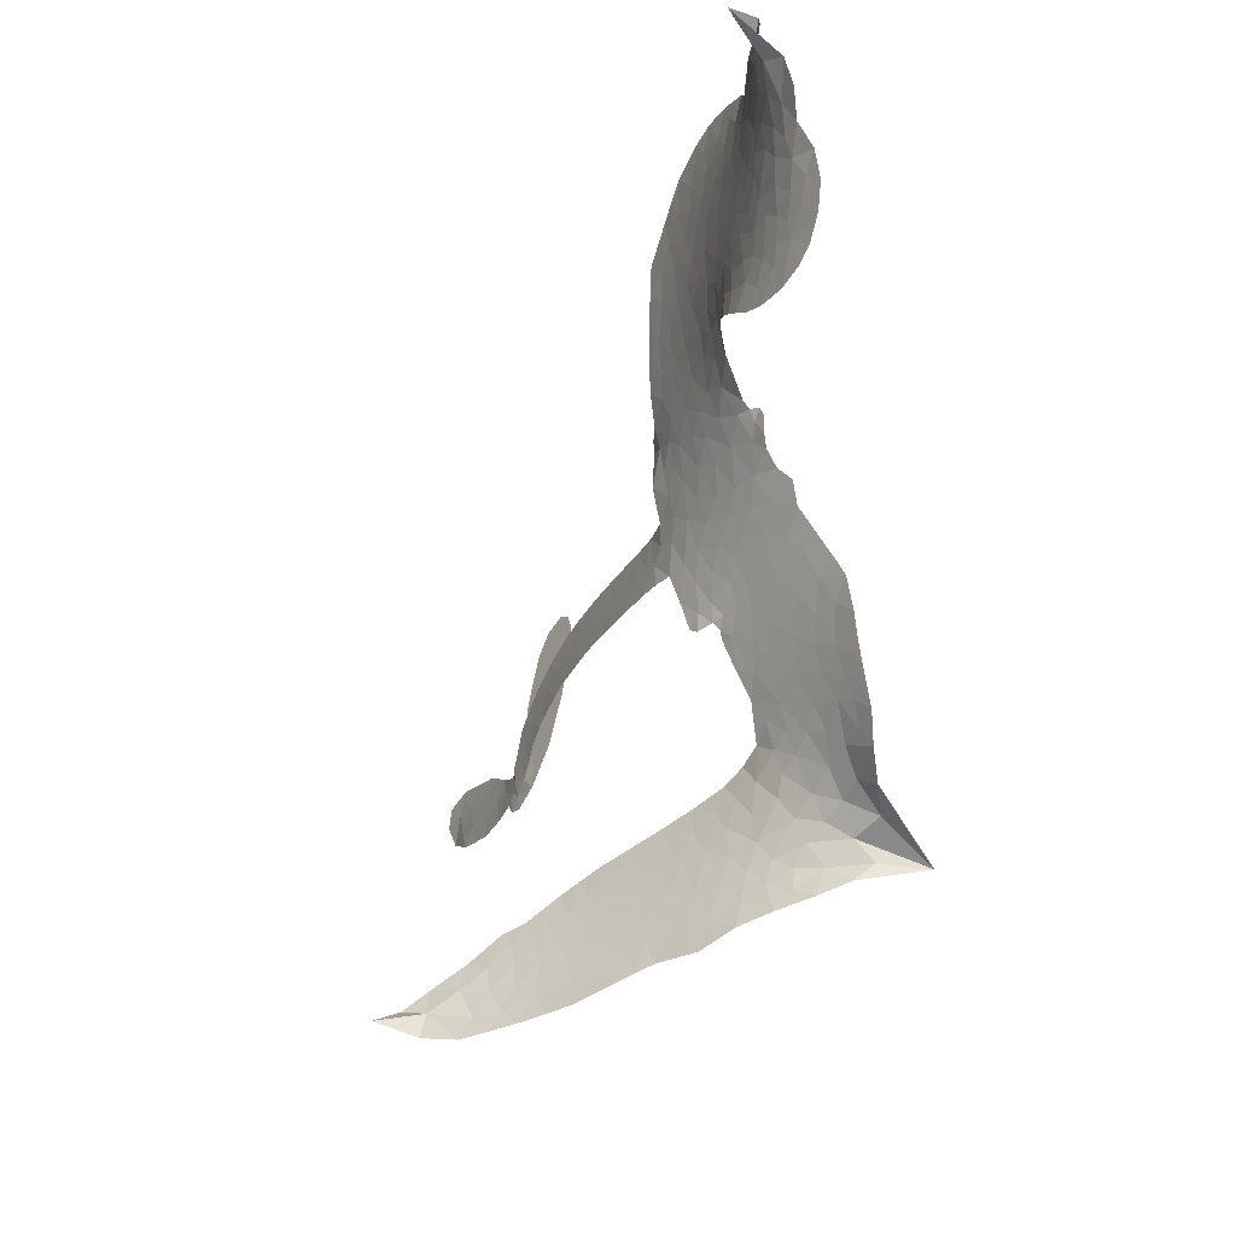
<metadata>
{"format":"obj","ext":"obj","renderer":"f3d","projection":"perspective","resolution":1024,"background":"white","views":[{"elev":-33.0,"azim":-123.7,"up":"+Y"}]}
</metadata>
<code>
v -4.547 0.4874 0.2257
v -4.546 0.5664 0.2142
v -4.526 0.6422 0.1893
v -4.563 0.6936 0.1564
v -4.573 0.7491 0.1258
v -4.556 0.8294 0
v -4.527 0.8832 0.102
v -4.488 0.9186 0.135
v -4.447 0.9361 0.1547
v -4.383 0.9365 0.1819
v -4.309 0.9098 0.2241
v -4.252 0.9739 0.2597
v -4.163 1.019 0.2811
v -4.084 1.037 0.2947
v -4.018 1.031 0.3046
v -3.928 1.002 0.3194
v -3.761 0.8832 0.357
v -3.736 0.8196 0.3705
v -3.603 0.563 0.4716
v -3.576 0.5517 0.486
v -3.559 0.5286 0.5
v -3.54 0.3547 0.5272
v -3.013 0.3558 0.6118
v -2.669 0.1665 0.6795
v -2.656 0.1535 0.6864
v -2.502 0.2385 0.7179
v -2.337 0.2792 0.7338
v -2.259 0.2606 0.7382
v -2.244 0.2128 0.741
v -2.266 0.1557 0.75
v -2.351 0.1069 0.73
v -2.476 0.07759 0.7164
v -2.631 0.08839 0.6913
v -2.653 0.05763 0.6867
v -2.69 0.04995 0.6845
v -2.756 0.08074 0.6806
v -2.833 0.1638 0.6797
v -2.892 0.2846 0.6797
v -2.929 0.4525 0.6797
v -2.913 0.4969 0.6797
v -2.88 0.5149 0.6797
v -2.82 0.4949 0.6797
v -2.778 0.4468 0.6797
v -2.727 0.3161 0.6797
v -2.722 0.1187 0.6784
v -3.548 0.2135 0.5463
v -3.583 0.06023 0.5748
v -3.608 0.04387 0.5774
v -3.652 0.04709 0.5876
v -3.661 0.02777 0.6008
v -3.655 0.007177 0.6103
v -3.676 -0.1378 0.669
v -3.647 -0.226 0.7013
v -3.536 -0.2783 0.6935
v -3.203 -0.366 0.5832
v -3.107 -0.4029 0.546
v -3.026 -0.4492 0.5055
v -2.968 -0.4615 0.4795
v -2.823 -0.5711 0.3786
v -2.794 -0.6255 0.324
v -2.797 -0.6665 0.25
v -2.84 -0.6992 0.3476
v -2.912 -0.716 0.4048
v -3.17 -0.6965 0.5381
v -3.368 -0.6543 0.6229
v -3.472 -0.6578 0.662
v -3.56 -0.6271 0.6969
v -3.725 -0.5977 0.7854
v -3.788 -0.5751 0.8353
v -3.857 -0.5314 1
v -3.945 -0.4345 0.7852
v -4.012 -0.3079 0.7241
v -4.051 -0.1108 0.6592
v -4.056 -0.03241 0.64
v -3.988 0.1589 0.5732
v -3.999 0.2128 0.5548
v -3.969 0.2561 0.5366
v -3.965 0.3003 0.5138
v -3.994 0.3635 0.488
v -3.985 0.3849 0.4836
v -3.961 0.3937 0.475
v -3.958 0.4123 0.4601
v -3.986 0.4892 0.3966
v -4.023 0.5101 0.3579
v -4.065 0.5035 0.3262
v -4.241 0.3709 0.2586
v -4.3 0.3424 0.2511
v -4.383 0.3277 0.2439
v -4.448 0.3404 0.2394
v -4.488 0.3654 0.2368
v -4.526 0.4207 0.2319
v -3.104 0.247 0.5994
v -2.674 0.1387 0.682
v -3.922 0.3995 0.4707
v -3.685 0.05035 0.5938
v -3.665 -0.06563 0.6381
v -3.961 0.3631 0.4874
v -3.603 0.5129 0.4858
v -3.567 0.1356 0.5622
v -2.895 0.2172 0.6359
v -2.651 0.1162 0.688
v -2.799 0.1808 0.6569
v -2.76 0.1519 0.6682
v -3.979 0.3312 0.4976
v -3.661 0.08923 0.5788
v -2.579 0.1925 0.7066
v -2.686 0.08536 0.6836
v -2.603 0.1421 0.6984
v -2.851 -0.6414 0.3594
v -2.869 0.457 0.6797
v -3.915 0.4665 0.4356
v -3.689 -0.000195 0.6142
v -3.935 0.3301 0.5014
v -4.424 0.4229 0.2382
v -4.437 0.8551 0.1552
v -4.052 0.5807 0.3324
v -3.549 0.4425 0.5019
v -3.618 0.08693 0.574
v -2.828 0.2986 0.6416
v -2.741 0.2482 0.6585
v -3.733 0.1103 0.5787
v -3.686 0.5422 0.4567
v -3.899 0.2713 0.5268
v -3.958 0.5657 0.378
v -3.63 0.157 0.5604
v -2.716 0.1621 0.6737
v -3.768 0.02675 0.6088
v -2.749 0.2019 0.6633
v -2.793 0.2324 0.6528
v -3.923 0.1971 0.5563
v -3.018 -0.5581 0.4835
v -2.729 0.2081 0.6798
v -2.31 0.2182 0.7367
v -2.553 0.08246 0.7065
v -2.907 0.3693 0.6797
v -4.47 0.7397 0.1614
v -2.845 0.2032 0.6462
v -3.007 -0.5027 0.4878
v -2.763 0.1534 0.6796
v -3.112 -0.5093 0.5314
v -2.895 -0.5162 0.436
v -2.955 -0.5427 0.4558
v -4.062 0.9194 0.2996
v -3.716 -0.4723 0.7746
v -4.476 0.473 0.2303
v -4.316 0.452 0.2508
v -4.494 0.8306 0.111
v -3.797 0.4205 0.4757
v -3.768 -0.08513 0.6496
v -2.42 0.2586 0.7265
v -2.541 0.1434 0.709
v -4.506 0.6957 0.1686
v -4.422 0.6354 0.2103
v -4.449 0.6858 0.189
v -4.344 0.7116 0.2197
v -4.405 0.7342 0.1922
v -3.041 -0.7063 0.4788
v -2.899 -0.588 0.4135
v -4.056 0.9812 0.2993
v -3.858 0.8134 0.3529
v -3.738 -0.5338 0.8021
v -4.291 0.3998 0.2536
v -4.153 0.4374 0.2803
v -4.36 0.399 0.2454
v -3.862 0.4278 0.4638
v -3.713 -0.09378 0.6517
v -3.757 -0.1811 0.6851
v -4.392 0.6818 0.2092
v -4.326 0.6078 0.2398
v -4.338 0.8124 0.2106
v -4.431 0.7917 0.1665
v -4.126 0.9561 0.2852
v -3.983 0.9432 0.3145
v -3.799 0.8338 0.3597
v -3.643 -0.6118 0.7377
v -3.795 -0.4788 0.8371
v -3.865 0.3548 0.4939
v -3.821 0.5423 0.4282
v -4.358 0.7626 0.2071
v -4.274 0.7601 0.2406
v -3.844 0.9439 0.3381
v -3.933 0.5175 0.4059
v -3.682 -0.5194 0.7629
v -3.611 -0.4409 0.7213
v -3.856 0.4911 0.4387
v -3.85 0.8784 0.3449
v -3.666 0.6943 0.4135
v -3.89 0.5512 0.4069
v -3.912 0.9195 0.329
v -3.899 0.6748 0.3697
v -3.787 0.7165 0.3864
v -3.912 0.6121 0.3811
v -3.776 0.7758 0.3747
v -3.828 0.626 0.4007
v -3.996 0.6596 0.3427
v -3.701 0.7579 0.3907
v -3.967 0.6163 0.3617
v -3.726 0.7038 0.4009
v -3.765 0.6508 0.408
v -3.701 0.6403 0.4239
v -3.739 0.5869 0.4322
v -3.634 0.6292 0.4395
v -3.752 0.5135 0.4521
v -3.67 0.5932 0.4445
v -4.009 0.5578 0.3566
v -3.73 0.05977 0.5947
v -3.779 0.08051 0.5908
v -3.805 0.1785 0.5591
v -3.868 0.03139 0.6117
v -2.325 0.1605 0.7369
v -2.377 0.2051 0.7299
v -2.447 0.1922 0.722
v -4.39 0.511 0.2361
v -4.375 0.4549 0.2418
v -3.668 0.3864 0.5029
v -4.478 0.589 0.211
v -4.156 0.5541 0.2908
v -3.699 -0.1941 0.6893
v -3.752 -0.2929 0.7251
v -3.699 -0.2596 0.7096
v -3.748 -0.2368 0.705
v -3.849 -0.2268 0.7037
v -3.802 -0.2627 0.7171
v -3.676 -0.3611 0.7315
v -3.893 -0.3282 0.7473
v -3.703 -0.314 0.7248
v -3.759 -0.3797 0.7615
v -3.628 -0.3025 0.71
v -3.856 -0.2833 0.7274
v -4.03 -0.2088 0.6901
v -3.823 -0.3466 0.7569
v -4.366 0.8721 0.1933
v -4.389 0.8242 0.1846
v -4.19 0.9628 0.2717
v -4.235 0.9039 0.2538
v -4.166 0.9011 0.2745
v -4.206 0.8214 0.2617
v -3.973 1.017 0.3118
v -4.008 0.9849 0.3078
v -3.807 -0.5283 0.8842
v -3.869 -0.4543 0.8518
v -4.267 0.6744 0.2505
v -3.886 0.9735 0.3281
v -3.987 0.8209 0.3236
v -3.859 0.2181 0.5464
v -3.87 0.1465 0.5721
v -3.768 0.2925 0.5222
v -3.833 0.28 0.5242
v -3.793 0.2374 0.5395
v -3.727 0.1937 0.5533
v -3.939 -0.06527 0.6463
v -2.501 0.1823 0.7155
v -2.465 0.1358 0.7185
v -2.413 0.09203 0.7232
v -2.394 0.1481 0.7269
v -4.425 0.474 0.2347
v -4.449 0.5328 0.2253
v -4.399 0.5751 0.2266
v -3.6 0.3934 0.5093
v -3.692 0.4628 0.4783
v -4.475 0.6405 0.1974
v -4.099 0.5472 0.3121
v -4.115 0.6206 0.3038
v -4.109 0.4704 0.2987
v -4.233 0.4598 0.2655
v -4.162 0.4955 0.2851
v -4.224 0.5297 0.2703
v -4.213 0.6124 0.2714
v -3.758 -0.4362 0.7878
v -3.703 -0.4141 0.7543
v -3.817 -0.4107 0.7952
v -3.877 -0.3904 0.7847
v -3.606 -0.3707 0.7124
v -3.369 -0.323 0.6428
v -3.571 -0.3242 0.7002
v -3.54 -0.3837 0.6932
v -3.452 -0.301 0.6703
v -3.543 -0.4518 0.6962
v -3.584 -0.5007 0.7136
v -3.425 -0.4267 0.6548
v -3.51 -0.3331 0.6848
v -3.638 -0.4885 0.7373
v -3.569 -0.5634 0.7058
v -3.489 -0.4218 0.6767
v -3.451 -0.3658 0.666
v -3.497 -0.5864 0.6752
v -3.391 -0.3783 0.6458
v -3.461 -0.5064 0.6647
v -3.318 -0.4647 0.6146
v -3.523 -0.5107 0.6883
v -3.286 -0.3447 0.6131
v -3.366 -0.4311 0.6342
v -3.399 -0.4866 0.6426
v -3.31 -0.4025 0.6166
v -3.403 -0.5736 0.6397
v -3.234 -0.4452 0.5857
v -3.592 -0.253 0.7027
v -4.278 0.8498 0.2353
v -4.294 0.7143 0.2374
v -4.319 0.6679 0.2343
v -4.242 0.7207 0.2548
v -4.22 0.7699 0.2592
v -4.204 0.6736 0.2708
v -4.119 0.7758 0.2913
v -4.185 0.7272 0.2734
v -4.135 0.6833 0.2928
v -4.066 0.6711 0.3173
v -4.039 0.6297 0.3315
v -4.014 0.7409 0.3253
v -4.089 0.725 0.3044
v -3.965 0.8812 0.3226
v -4.028 0.868 0.3098
v -3.922 0.8325 0.337
v -4.105 0.8571 0.291
v -4.056 0.8067 0.3071
v -3.941 0.7625 0.3424
v -3.819 0.122 0.5786
v -3.867 0.08904 0.5919
v -4.019 0.0633 0.6113
v -3.933 0.1148 0.5866
v -4.003 0.1107 0.5936
v -3.965 0.07174 0.6036
v -3.98 -0.001399 0.628
v -3.761 0.1535 0.5663
v -3.687 0.1504 0.5645
v -3.661 0.2219 0.5454
v -4.004 -0.06904 0.6483
v -3.921 -0.2485 0.7103
v -4.505 0.5265 0.2217
v -3.603 0.4531 0.4951
v -3.749 0.453 0.472
v -3.799 0.4814 0.4535
v -3.738 0.379 0.4968
v -3.653 0.4973 0.4769
v -4.197 0.404 0.2675
v -4.164 0.6028 0.2876
v -4.27 0.6186 0.2543
v -4.287 0.5526 0.2533
v -4.346 0.5511 0.2406
v -3.445 -0.6093 0.6543
v -3.341 -0.5341 0.6182
v -4.255 0.8067 0.2449
v -4.159 0.8494 0.2761
v -3.964 0.7085 0.3446
v -3.917 -0.007918 0.6271
v -3.851 -0.06318 0.6437
v -4.038 0.01559 0.6271
v -3.605 0.2138 0.5475
v -3.574 0.2855 0.5353
v -3.713 0.26 0.5342
v -3.648 0.3027 0.5264
v -3.649 0.4354 0.4925
v -3.798 0.3528 0.4999
v -4.278 0.4959 0.2572
v -3.343 -0.5968 0.6153
v -3.269 -0.6755 0.5793
v -3.233 -0.5707 0.5739
v -3.319 -0.6649 0.6006
v -3.282 -0.6144 0.5895
v -3.219 -0.6338 0.5625
v -3.289 -0.5591 0.5968
v -3.25 -0.5078 0.5858
v -3.149 -0.5853 0.538
v -3.181 -0.4924 0.561
v -3.135 -0.4546 0.5482
v -3.08 -0.4642 0.525
v -3.155 -0.3845 0.5649
v -3.322 0.2362 0.5668
v -3.283 0.3649 0.5732
v -3.603 0.335 0.5228
v -3.704 0.3249 0.5162
v -3.162 -0.6405 0.5385
v -3.077 -0.6307 0.5021
v -3.105 -0.7014 0.5102
v -2.97 -0.6183 0.4493
v -3.183 -0.4293 0.569
v -3.434 0.2256 0.5522
v -3.025 -0.6127 0.4787
v -2.976 -0.7111 0.4437
v -3.002 -0.6628 0.4618
v -2.94 -0.6668 0.4252
v -3.414 0.358 0.5547
v -3.529 0.3047 0.5374
v -3.478 0.355 0.5441
v -2.83 0.3888 0.6797
v -2.859 0.3359 0.6797
v -2.804 0.2669 0.6797
v -2.751 0.3818 0.6797
v -2.796 0.3345 0.6797
v -4.518 0.7749 0.1157
v -3.742 -0.02827 0.6274
v -3.802 -0.02536 0.6288
v -3.838 0.6859 0.3826
v -3.845 0.7499 0.3671
v -3.791 0.5856 0.4213
v -3.978 -0.3708 0.7518
v -3.952 -0.3164 0.7348
v -3.254 -0.3921 0.5978
v -3.967 -0.1469 0.6725
v -3.902 -0.1789 0.685
v -3.828 -0.1507 0.6748
v -3.911 -0.119 0.6639
v -3.78 -0.1357 0.6685
v -3.861 -0.1129 0.6614
v -3.186 -0.5456 0.5572
v -3.083 -0.5668 0.5116
v -3.058 -0.5189 0.5075
v -3.444 0.2942 0.5506
v -3.491 0.2206 0.5468
v -3.381 0.2694 0.5592
v -3.348 0.3618 0.564
v -3.212 0.2448 0.5828
v -3.322 0.3021 0.5674
v -3.267 0.2411 0.5747
v -3.148 0.3662 0.5922
v -3.243 0.3077 0.5786
v -3.173 0.3024 0.5888
v -3.216 0.3667 0.5826
v -3.158 0.2469 0.591
v -2.863 0.2258 0.6797
v -2.789 0.2085 0.6797
v -2.727 0.2617 0.6797
v -3.896 0.7288 0.3594
v -4.04 -0.1598 0.6737
v -3.967 -0.2077 0.6931
v -4.021 -0.2582 0.7075
v -3.97 -0.2691 0.7149
v -3.491 0.2709 0.545
v -2.92 0.3336 0.6259
v -2.889 0.2801 0.6334
v -2.998 0.2401 0.6169
v -2.945 0.2316 0.6262
v -2.962 0.2902 0.6213
v -3.026 0.2958 0.6111
v -3.08 0.363 0.6019
v -3.11 0.309 0.5981
v -3.622 -0.5426 0.7309
v -3.678 -0.5726 0.7601
f 112 206 391
f 186 160 174
f 75 130 76
f 203 122 201
f 105 121 206
f 45 107 93
f 51 50 112
f 123 78 77
f 89 88 114
f 125 118 99
f 1 91 145
f 162 164 87
f 25 108 106
f 43 42 110
f 80 79 97
f 126 93 24
f 58 138 142
f 179 299 180
f 128 129 102
f 105 125 325
f 52 166 167
f 143 159 172
f 240 176 70
f 142 138 131
f 176 240 161
f 223 231 219
f 59 158 109
f 95 112 50
f 117 21 98
f 113 94 97
f 97 104 113
f 104 78 113
f 349 383 22
f 166 112 391
f 105 95 49
f 74 73 327
f 51 112 96
f 82 94 111
f 107 34 101
f 52 218 53
f 323 345 322
f 203 260 122
f 90 89 114
f 167 221 218
f 145 256 257
f 91 90 114
f 298 232 170
f 98 19 334
f 282 183 437
f 77 76 130
f 4 3 152
f 152 5 4
f 56 365 366
f 45 126 103
f 115 9 8
f 8 7 147
f 45 139 36
f 106 151 252
f 147 7 6
f 381 158 375
f 114 145 91
f 246 208 245
f 136 154 156
f 10 9 115
f 19 122 334
f 205 83 124
f 17 174 18
f 84 205 116
f 165 111 94
f 182 83 111
f 162 146 164
f 239 15 159
f 206 207 127
f 129 137 102
f 236 234 235
f 350 250 326
f 172 159 14
f 180 302 342
f 126 45 93
f 322 318 320
f 239 238 15
f 211 150 212
f 5 152 390
f 136 152 154
f 25 93 101
f 31 30 210
f 107 45 36
f 124 192 197
f 161 183 144
f 119 430 137
f 120 119 129
f 296 364 376
f 359 361 355
f 287 274 285
f 363 373 406
f 276 285 281
f 50 49 95
f 53 218 220
f 275 54 297
f 49 48 118
f 126 128 103
f 274 287 294
f 58 57 138
f 78 123 113
f 407 406 131
f 118 105 49
f 375 158 142
f 68 161 69
f 61 109 62
f 421 139 132
f 109 60 59
f 166 52 96
f 423 394 160
f 60 109 61
f 348 349 351
f 85 84 116
f 141 58 142
f 162 87 86
f 43 110 385
f 134 32 151
f 386 385 135
f 110 42 41
f 110 135 385
f 102 103 128
f 57 366 407
f 40 110 41
f 40 39 110
f 421 387 420
f 119 137 129
f 141 158 59
f 37 36 139
f 105 206 95
f 47 118 48
f 94 81 97
f 95 206 112
f 430 433 432
f 432 100 430
f 413 416 369
f 82 81 94
f 177 165 94
f 98 20 19
f 98 21 20
f 97 79 104
f 63 62 109
f 108 151 106
f 117 330 259
f 210 133 211
f 93 107 101
f 83 82 111
f 259 22 117
f 348 99 46
f 47 99 118
f 24 93 25
f 132 139 45
f 35 34 107
f 126 24 128
f 101 34 33
f 118 125 105
f 130 123 77
f 115 8 147
f 128 24 120
f 108 101 33
f 27 133 28
f 108 33 134
f 255 253 254
f 185 111 165
f 28 133 29
f 133 30 29
f 129 128 120
f 110 39 135
f 159 15 14
f 145 114 256
f 193 160 394
f 101 108 25
f 389 388 385
f 36 35 107
f 168 154 153
f 81 80 97
f 372 373 363
f 151 108 134
f 214 114 164
f 145 257 329
f 163 265 335
f 179 233 171
f 390 6 5
f 147 390 171
f 113 123 177
f 177 123 248
f 209 346 392
f 397 396 225
f 261 154 152
f 27 150 211
f 253 252 151
f 152 136 390
f 3 2 216
f 168 169 300
f 261 152 3
f 168 156 154
f 261 153 154
f 234 236 172
f 179 156 155
f 147 171 115
f 64 374 372
f 375 380 381
f 141 142 158
f 142 131 375
f 172 14 13
f 143 173 239
f 308 205 197
f 196 198 187
f 283 175 67
f 161 144 176
f 264 266 163
f 214 146 213
f 85 262 264
f 262 85 116
f 114 88 164
f 87 164 88
f 177 94 113
f 332 148 331
f 112 166 96
f 166 149 403
f 346 209 345
f 223 219 221
f 169 168 153
f 155 156 168
f 265 162 86
f 162 265 146
f 179 180 170
f 11 10 232
f 136 156 171
f 171 156 179
f 12 234 13
f 172 13 234
f 173 311 189
f 189 311 313
f 16 173 189
f 200 198 199
f 288 280 284
f 183 282 144
f 270 184 224
f 70 176 241
f 245 248 123
f 148 165 177
f 188 194 192
f 188 182 185
f 179 155 299
f 179 170 233
f 299 300 242
f 301 302 180
f 188 192 124
f 17 181 186
f 83 182 124
f 438 161 68
f 437 283 279
f 288 290 286
f 220 226 228
f 332 165 148
f 188 185 178
f 17 186 174
f 189 186 181
f 174 193 18
f 185 182 111
f 202 187 200
f 182 188 124
f 16 189 243
f 311 173 312
f 189 313 186
f 194 190 192
f 18 193 196
f 194 188 178
f 190 195 197
f 160 193 174
f 198 196 193
f 122 204 201
f 393 194 199
f 160 313 316
f 304 314 343
f 190 197 192
f 198 193 191
f 197 195 308
f 199 191 393
f 198 191 199
f 395 194 178
f 198 200 187
f 201 200 199
f 204 19 202
f 395 199 194
f 201 395 203
f 332 178 185
f 204 202 200
f 260 331 333
f 201 204 200
f 19 204 122
f 83 205 84
f 197 205 124
f 207 206 121
f 206 127 391
f 324 317 207
f 130 320 246
f 250 350 249
f 123 130 245
f 127 207 209
f 207 121 324
f 30 133 210
f 133 27 211
f 150 26 212
f 210 211 255
f 252 212 26
f 253 255 212
f 146 354 339
f 258 153 216
f 146 214 164
f 256 214 213
f 353 247 333
f 348 46 349
f 2 1 329
f 216 257 258
f 307 263 308
f 354 267 338
f 52 167 218
f 221 220 218
f 221 167 223
f 269 270 227
f 219 226 220
f 53 220 228
f 167 222 223
f 219 220 221
f 402 400 404
f 328 225 229
f 222 229 223
f 269 227 271
f 226 227 224
f 224 273 228
f 397 72 396
f 71 70 241
f 227 226 219
f 226 224 228
f 223 229 231
f 144 269 176
f 273 224 184
f 297 53 228
f 399 251 327
f 231 229 225
f 400 402 399
f 426 427 425
f 71 241 272
f 219 231 227
f 10 115 232
f 233 115 171
f 170 232 233
f 115 233 232
f 11 235 12
f 234 12 235
f 11 232 298
f 236 143 172
f 235 11 298
f 235 237 343
f 299 301 180
f 237 302 304
f 143 239 159
f 173 16 238
f 173 238 239
f 70 69 240
f 161 240 69
f 176 269 271
f 271 231 272
f 338 268 337
f 262 263 217
f 314 312 143
f 189 181 243
f 316 313 244
f 246 245 130
f 249 248 245
f 319 322 321
f 318 207 317
f 250 249 208
f 215 260 333
f 249 245 208
f 248 247 353
f 250 208 324
f 247 248 249
f 325 250 324
f 325 326 250
f 230 399 424
f 400 222 401
f 106 252 26
f 253 151 32
f 255 254 31
f 212 252 253
f 210 255 31
f 253 32 254
f 212 255 211
f 214 256 114
f 257 256 213
f 257 213 258
f 216 2 329
f 339 258 213
f 169 153 258
f 330 117 98
f 326 351 350
f 331 260 203
f 259 330 352
f 3 216 261
f 153 261 216
f 263 262 116
f 266 264 262
f 310 304 305
f 301 242 303
f 265 266 267
f 266 262 217
f 267 266 217
f 265 163 266
f 268 267 217
f 268 338 267
f 263 336 217
f 268 303 337
f 270 269 144
f 227 231 271
f 270 144 282
f 227 270 224
f 272 231 225
f 176 271 241
f 272 225 396
f 241 271 272
f 184 278 276
f 228 273 275
f 276 284 285
f 285 274 277
f 273 276 275
f 284 276 278
f 184 276 273
f 54 275 281
f 175 283 437
f 276 281 275
f 279 184 282
f 278 184 279
f 437 279 282
f 290 288 284
f 376 398 296
f 277 54 281
f 282 184 270
f 438 183 161
f 66 286 67
f 67 286 283
f 279 290 278
f 284 280 285
f 285 280 287
f 277 281 285
f 340 65 295
f 278 290 284
f 292 287 280
f 294 287 292
f 340 286 66
f 341 293 295
f 292 280 293
f 358 359 355
f 279 283 290
f 286 290 283
f 293 280 288
f 291 294 398
f 294 292 289
f 295 293 288
f 289 292 293
f 294 289 296
f 294 291 274
f 340 288 286
f 293 341 289
f 361 362 341
f 365 376 364
f 342 170 180
f 275 297 228
f 237 235 298
f 300 299 155
f 301 299 242
f 168 300 155
f 337 300 169
f 242 337 303
f 342 302 237
f 305 301 303
f 311 312 244
f 336 303 268
f 307 310 306
f 301 305 302
f 305 303 306
f 303 336 306
f 304 302 305
f 307 306 263
f 305 306 310
f 308 263 116
f 307 195 309
f 308 116 205
f 195 307 308
f 309 344 316
f 309 244 315
f 307 309 310
f 315 310 309
f 312 173 143
f 313 311 244
f 314 143 236
f 315 312 314
f 244 309 316
f 186 313 160
f 343 314 236
f 315 314 304
f 315 304 310
f 244 312 315
f 344 309 195
f 393 394 423
f 208 246 317
f 318 317 246
f 75 320 130
f 207 318 209
f 323 251 345
f 320 318 246
f 320 321 322
f 322 319 323
f 320 75 321
f 318 322 209
f 347 74 323
f 327 323 74
f 317 324 208
f 325 324 121
f 105 325 121
f 326 325 125
f 348 326 125
f 350 247 249
f 230 425 399
f 323 327 251
f 427 397 328
f 73 399 327
f 145 329 1
f 216 329 257
f 334 330 98
f 215 352 260
f 332 331 203
f 331 148 333
f 178 332 203
f 332 185 165
f 353 333 148
f 371 247 350
f 122 260 334
f 334 260 352
f 336 263 306
f 265 86 335
f 268 217 336
f 300 337 242
f 337 169 338
f 169 258 339
f 265 354 146
f 146 339 213
f 169 339 338
f 65 340 66
f 288 340 295
f 65 355 295
f 341 295 355
f 237 298 342
f 170 342 298
f 235 343 236
f 304 343 237
f 195 190 344
f 423 344 190
f 346 345 251
f 322 345 209
f 399 425 400
f 391 392 149
f 99 348 125
f 323 319 347
f 413 410 368
f 259 370 22
f 215 351 370
f 326 348 351
f 371 333 247
f 370 351 349
f 371 215 333
f 259 352 215
f 334 352 330
f 148 177 353
f 248 353 177
f 267 354 265
f 339 354 338
f 360 363 357
f 289 341 362
f 357 359 360
f 358 356 359
f 364 140 365
f 360 359 356
f 355 65 358
f 361 359 357
f 356 64 360
f 364 405 140
f 361 357 362
f 355 361 341
f 357 363 405
f 289 362 296
f 360 64 372
f 374 157 373
f 296 362 364
f 362 357 405
f 366 365 140
f 398 376 55
f 366 140 407
f 56 366 57
f 417 415 418
f 365 56 367
f 428 384 383
f 22 370 349
f 215 370 259
f 350 351 371
f 215 371 351
f 373 157 380
f 363 360 372
f 378 375 131
f 373 378 406
f 372 374 373
f 381 380 379
f 365 367 376
f 55 376 367
f 377 410 408
f 46 383 349
f 406 378 131
f 373 380 378
f 63 381 379
f 380 375 378
f 157 379 380
f 63 109 381
f 158 381 109
f 408 382 384
f 22 383 384
f 386 135 38
f 377 408 428
f 428 46 409
f 385 386 389
f 387 386 38
f 389 44 388
f 421 420 37
f 422 44 387
f 386 387 389
f 43 385 388
f 44 389 387
f 171 390 136
f 6 390 147
f 392 391 127
f 166 391 149
f 209 392 127
f 149 392 346
f 394 393 191
f 190 194 393
f 193 394 191
f 423 160 316
f 203 395 178
f 199 395 201
f 272 396 71
f 222 328 229
f 328 397 225
f 291 398 55
f 294 296 398
f 400 328 222
f 401 222 167
f 399 402 251
f 167 403 401
f 404 149 346
f 404 400 401
f 346 251 402
f 166 403 167
f 404 403 149
f 404 401 403
f 346 402 404
f 140 405 363
f 362 405 364
f 407 131 138
f 363 406 140
f 407 138 57
f 140 406 407
f 410 377 368
f 413 411 410
f 428 408 384
f 382 408 410
f 413 414 416
f 382 410 411
f 369 411 413
f 416 414 412
f 436 434 435
f 413 368 414
f 417 416 412
f 92 436 419
f 418 369 416
f 417 419 436
f 139 421 37
f 417 418 416
f 417 412 419
f 387 38 420
f 422 421 132
f 344 423 316
f 421 422 387
f 393 423 190
f 72 397 427
f 399 73 424
f 400 425 328
f 425 427 328
f 425 230 426
f 72 427 426
f 46 428 383
f 377 428 409
f 119 429 430
f 137 430 100
f 432 433 431
f 429 23 433
f 434 431 433
f 433 430 429
f 434 433 23
f 415 417 436
f 92 431 434
f 434 436 92
f 434 23 435
f 415 436 435
f 437 183 438
f 68 175 438
f 437 438 175

</code>
